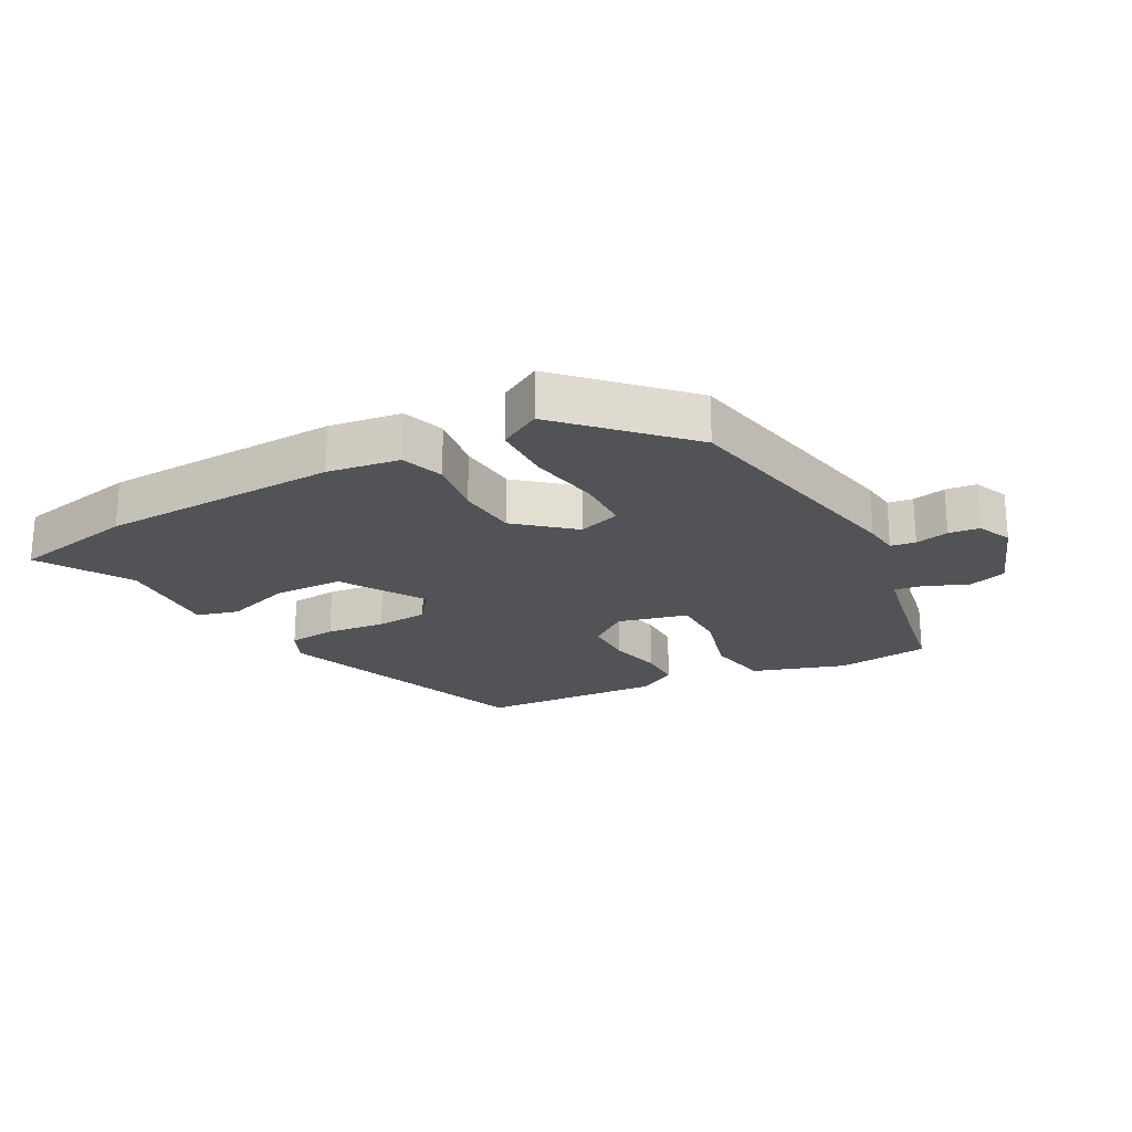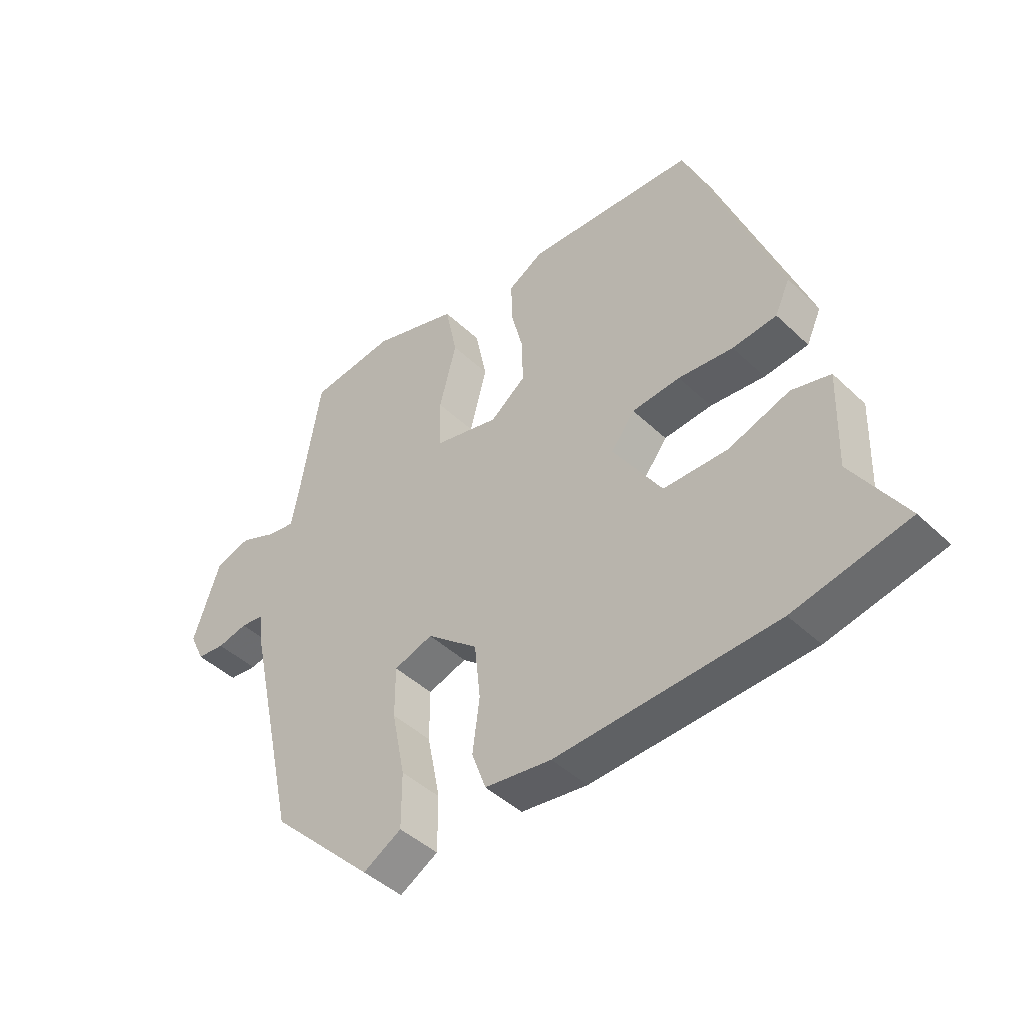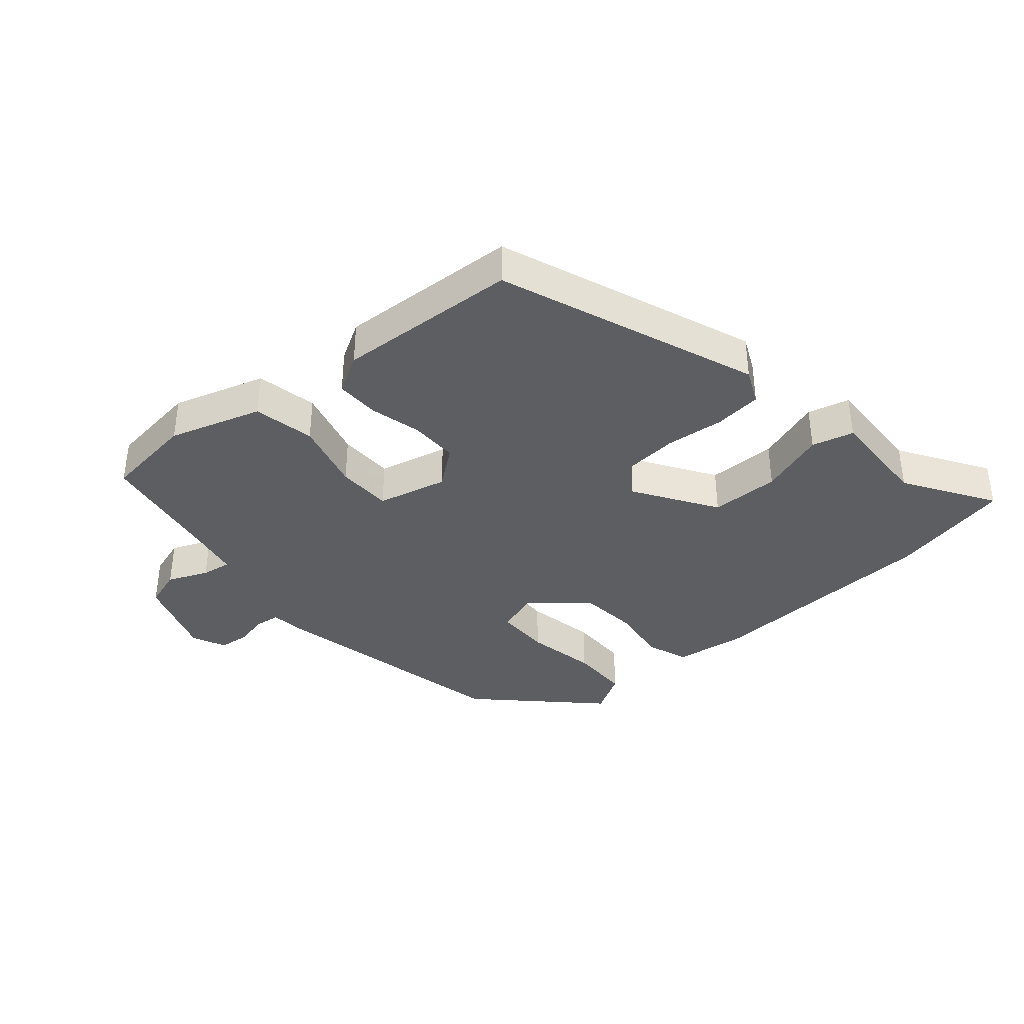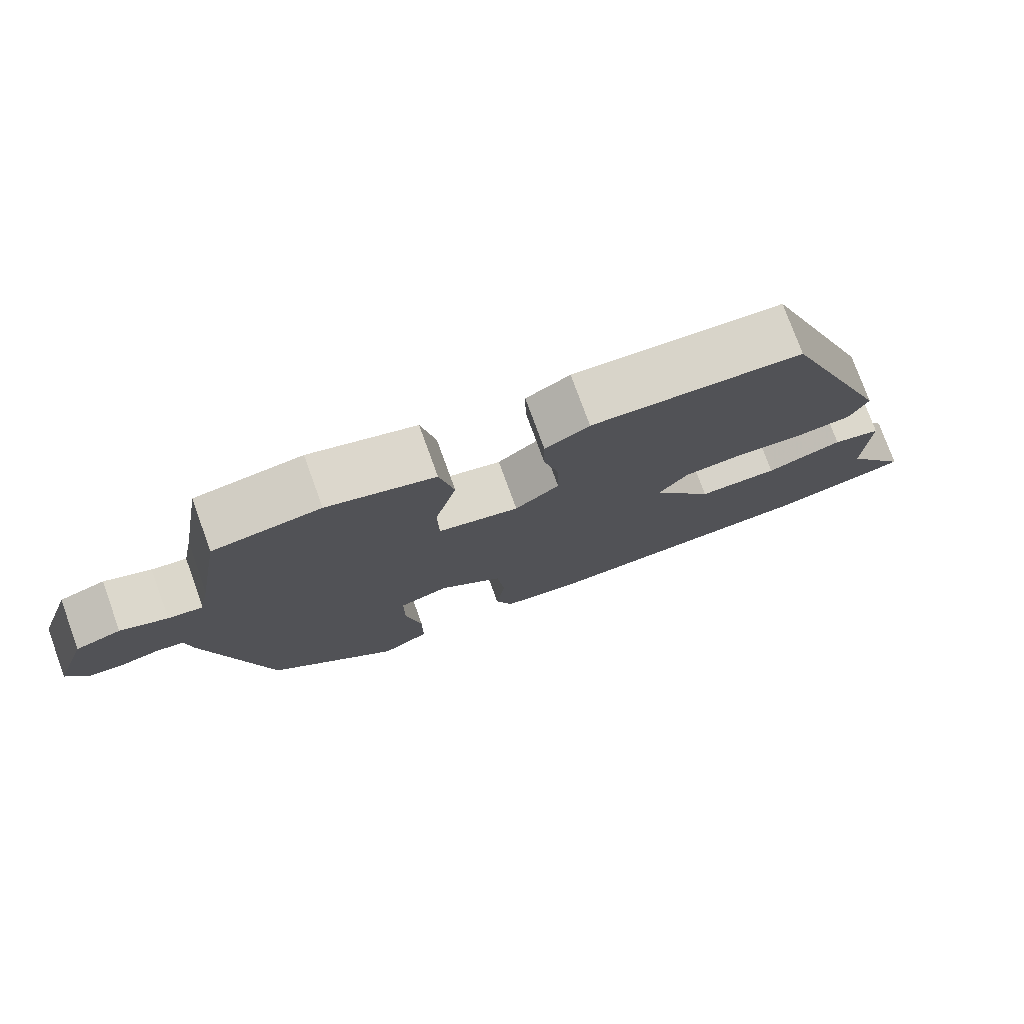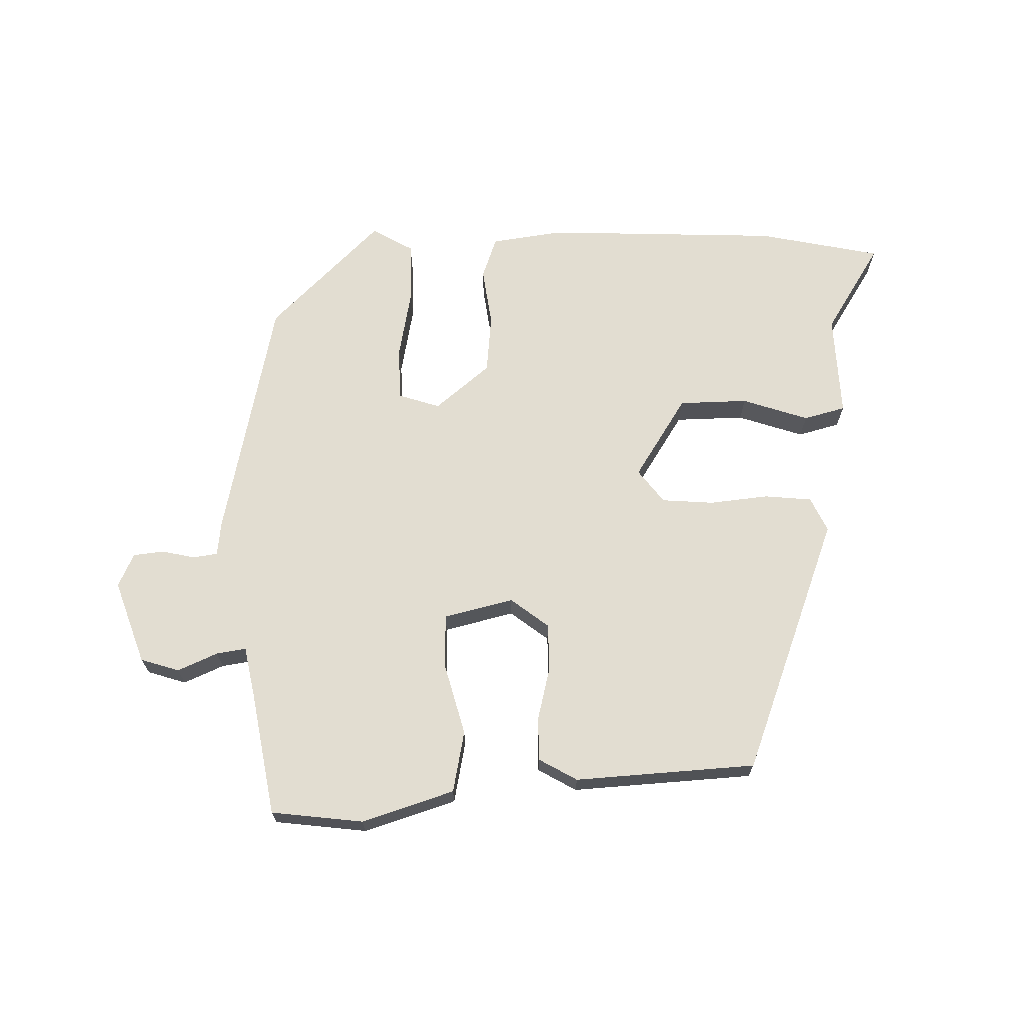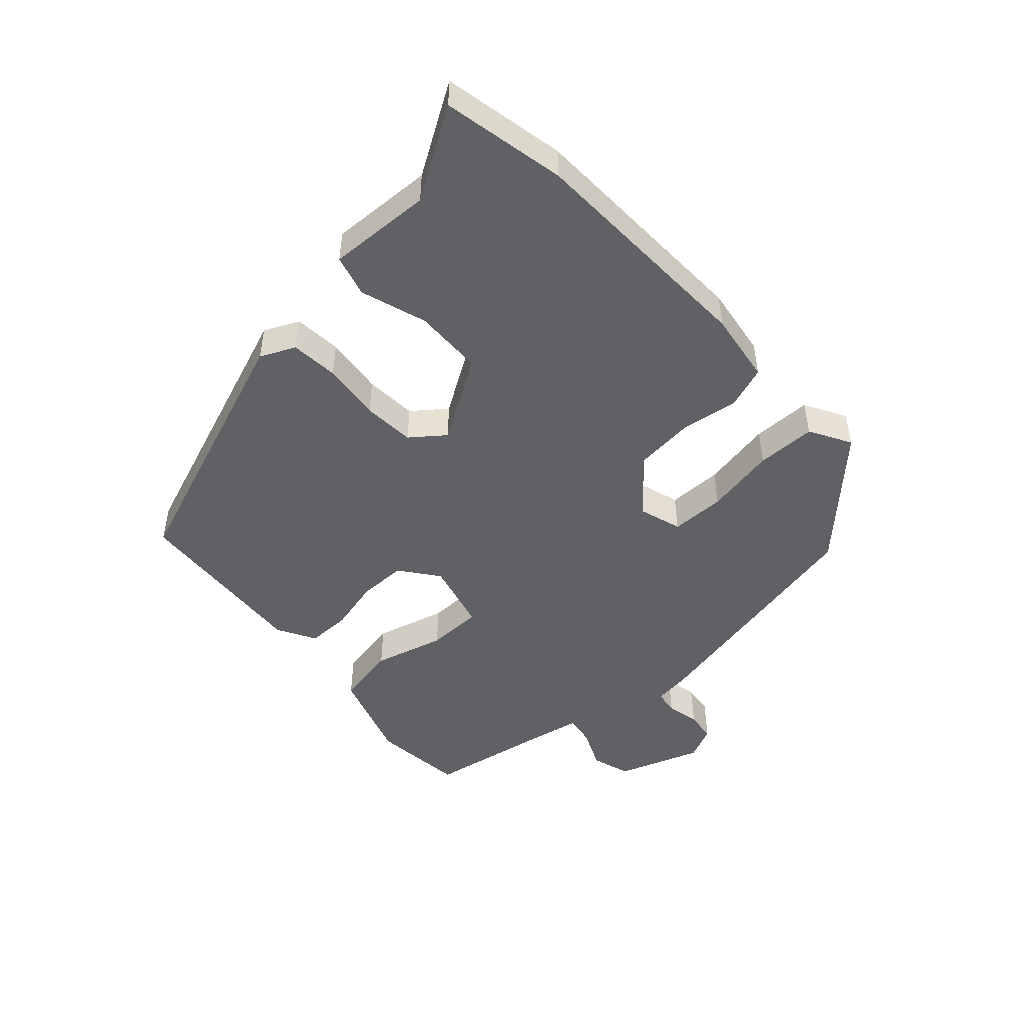
<metadata>
{"format":"obj","ext":"obj","renderer":"f3d","projection":"perspective","resolution":1024,"background":"white","views":[{"elev":-22.4,"azim":-152.7,"up":"+Y"},{"elev":-44.4,"azim":42.3,"up":"+Z"},{"elev":-37.8,"azim":40.4,"up":"+Y"},{"elev":76.9,"azim":-20.0,"up":"+Z"},{"elev":68.4,"azim":-1.7,"up":"+Y"},{"elev":-48.6,"azim":131.5,"up":"+Y"}]}
</metadata>
<code>
v -0.454 0.07 0.51
v -0.309 0.07 0.529
v -0.163 0.07 0.484
v -0.143 0.07 0.387
v -0.172 0.07 0.275
v -0.17 0.07 0.188
v -0.06 0.07 0.162
v 0 0.07 0.209
v -0.001 0.07 0.285
v -0.022 0.07 0.367
v -0.023 0.07 0.436
v 0.037 0.07 0.471
v 0.323 0.07 0.456
v 0.48 0.07 0.051
v 0.455 0.07 -0.004
v 0.38 0.07 -0.012
v 0.287 0.07 -0.003
v 0.205 0.07 -0.01
v 0.165 0.07 -0.063
v 0.248 0.07 -0.191
v 0.357 0.07 -0.192
v 0.461 0.07 -0.156
v 0.527 0.07 -0.173
v 0.522 0.07 -0.337
v 0.611 0.07 -0.476
v 0.418 0.07 -0.518
v 0.045 0.07 -0.536
v -0.068 0.07 -0.521
v -0.092 0.07 -0.455
v -0.08 0.07 -0.363
v -0.09 0.07 -0.269
v -0.177 0.07 -0.198
v -0.243 0.07 -0.22
v -0.243 0.07 -0.306
v -0.221 0.07 -0.417
v -0.221 0.07 -0.511
v -0.286 0.07 -0.549
v -0.461 0.07 -0.378
v -0.547 0.07 0.01
v -0.554 0.07 0.065
v -0.593 0.07 0.07
v -0.645 0.07 0.058
v -0.693 0.07 0.063
v -0.718 0.07 0.116
v -0.673 0.07 0.248
v -0.612 0.07 0.268
v -0.549 0.07 0.241
v -0.502 0.07 0.234
v -0.487 0.07 0.313
v -0.454 0 0.51
v -0.309 0 0.529
v -0.163 0 0.484
v -0.143 0 0.387
v -0.172 0 0.275
v -0.17 0 0.188
v -0.06 0 0.162
v 0 0 0.209
v -0.001 0 0.285
v -0.022 0 0.367
v -0.023 0 0.436
v 0.037 0 0.471
v 0.323 0 0.456
v 0.48 0 0.051
v 0.455 0 -0.004
v 0.38 0 -0.012
v 0.287 0 -0.003
v 0.205 0 -0.01
v 0.165 0 -0.063
v 0.248 0 -0.191
v 0.357 0 -0.192
v 0.461 0 -0.156
v 0.527 0 -0.173
v 0.522 0 -0.337
v 0.611 0 -0.476
v 0.418 0 -0.518
v 0.045 0 -0.536
v -0.068 0 -0.521
v -0.092 0 -0.455
v -0.08 0 -0.363
v -0.09 0 -0.269
v -0.177 0 -0.198
v -0.243 0 -0.22
v -0.243 0 -0.306
v -0.221 0 -0.417
v -0.221 0 -0.511
v -0.286 0 -0.549
v -0.461 0 -0.378
v -0.547 0 0.01
v -0.554 0 0.065
v -0.593 0 0.07
v -0.645 0 0.058
v -0.693 0 0.063
v -0.718 0 0.116
v -0.673 0 0.248
v -0.612 0 0.268
v -0.549 0 0.241
v -0.502 0 0.234
v -0.487 0 0.313
f 45 46 47
f 44 45 47
f 43 44 47
f 42 43 47
f 41 42 47
f 40 41 47 48
f 39 40 48
f 38 39 48
f 37 38 48
f 36 37 48
f 35 36 48
f 34 35 48
f 33 34 48 49
f 28 29 30
f 27 28 30
f 26 27 30
f 25 26 30
f 24 25 30
f 23 24 30
f 22 23 30
f 21 22 30
f 20 21 30 31
f 19 20 31 32
f 15 16 17
f 14 15 17
f 13 14 17
f 12 13 17
f 11 12 17
f 10 11 17
f 9 10 17
f 8 9 17 18
f 19 32 33
f 18 19 33
f 8 18 33
f 7 8 33
f 3 4 5
f 2 3 5
f 1 2 5 6
f 33 49 1 6
f 6 7 33
f 96 95 94
f 96 94 93
f 96 93 92
f 96 92 91
f 96 91 90
f 97 96 90 89
f 97 89 88
f 97 88 87
f 97 87 86
f 97 86 85
f 97 85 84
f 97 84 83
f 98 97 83 82
f 79 78 77
f 79 77 76
f 79 76 75
f 79 75 74
f 79 74 73
f 79 73 72
f 79 72 71
f 79 71 70
f 80 79 70 69
f 81 80 69 68
f 66 65 64
f 66 64 63
f 66 63 62
f 66 62 61
f 66 61 60
f 66 60 59
f 66 59 58
f 67 66 58 57
f 82 81 68
f 82 68 67
f 82 67 57
f 82 57 56
f 54 53 52
f 54 52 51
f 55 54 51 50
f 55 50 98 82
f 82 56 55
f 1 50 51 2
f 2 51 52 3
f 3 52 53 4
f 4 53 54 5
f 5 54 55 6
f 6 55 56 7
f 7 56 57 8
f 8 57 58 9
f 9 58 59 10
f 10 59 60 11
f 11 60 61 12
f 12 61 62 13
f 13 62 63 14
f 14 63 64 15
f 15 64 65 16
f 16 65 66 17
f 17 66 67 18
f 18 67 68 19
f 19 68 69 20
f 20 69 70 21
f 21 70 71 22
f 22 71 72 23
f 23 72 73 24
f 24 73 74 25
f 25 74 75 26
f 26 75 76 27
f 27 76 77 28
f 28 77 78 29
f 29 78 79 30
f 30 79 80 31
f 31 80 81 32
f 32 81 82 33
f 33 82 83 34
f 34 83 84 35
f 35 84 85 36
f 36 85 86 37
f 37 86 87 38
f 38 87 88 39
f 39 88 89 40
f 40 89 90 41
f 41 90 91 42
f 42 91 92 43
f 43 92 93 44
f 44 93 94 45
f 45 94 95 46
f 46 95 96 47
f 47 96 97 48
f 48 97 98 49
f 49 98 50 1

</code>
